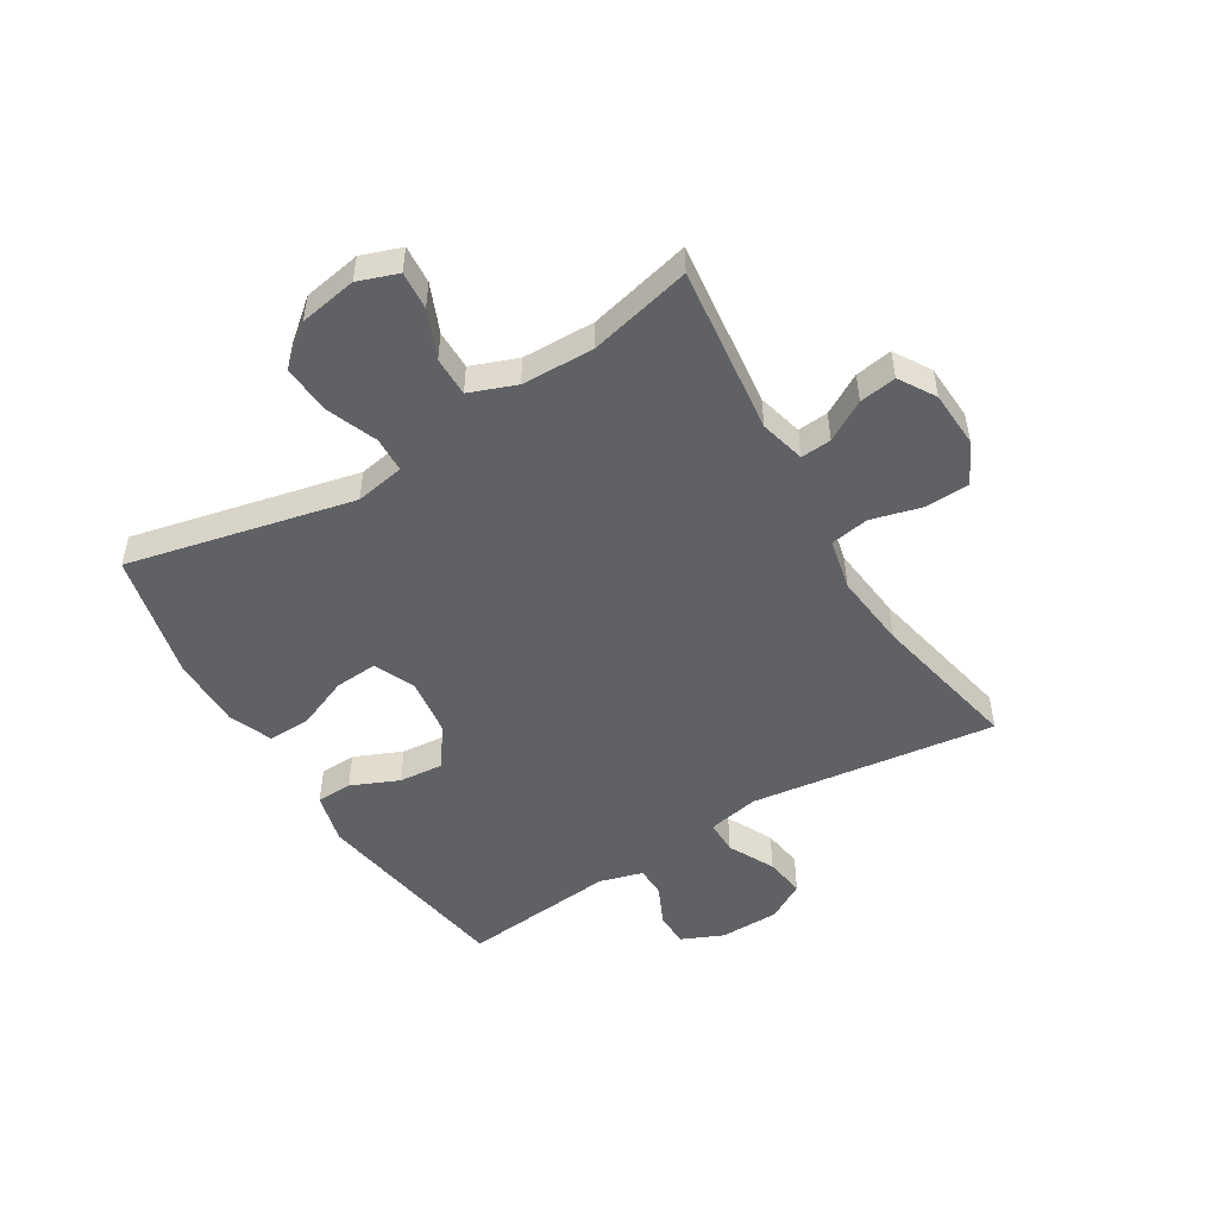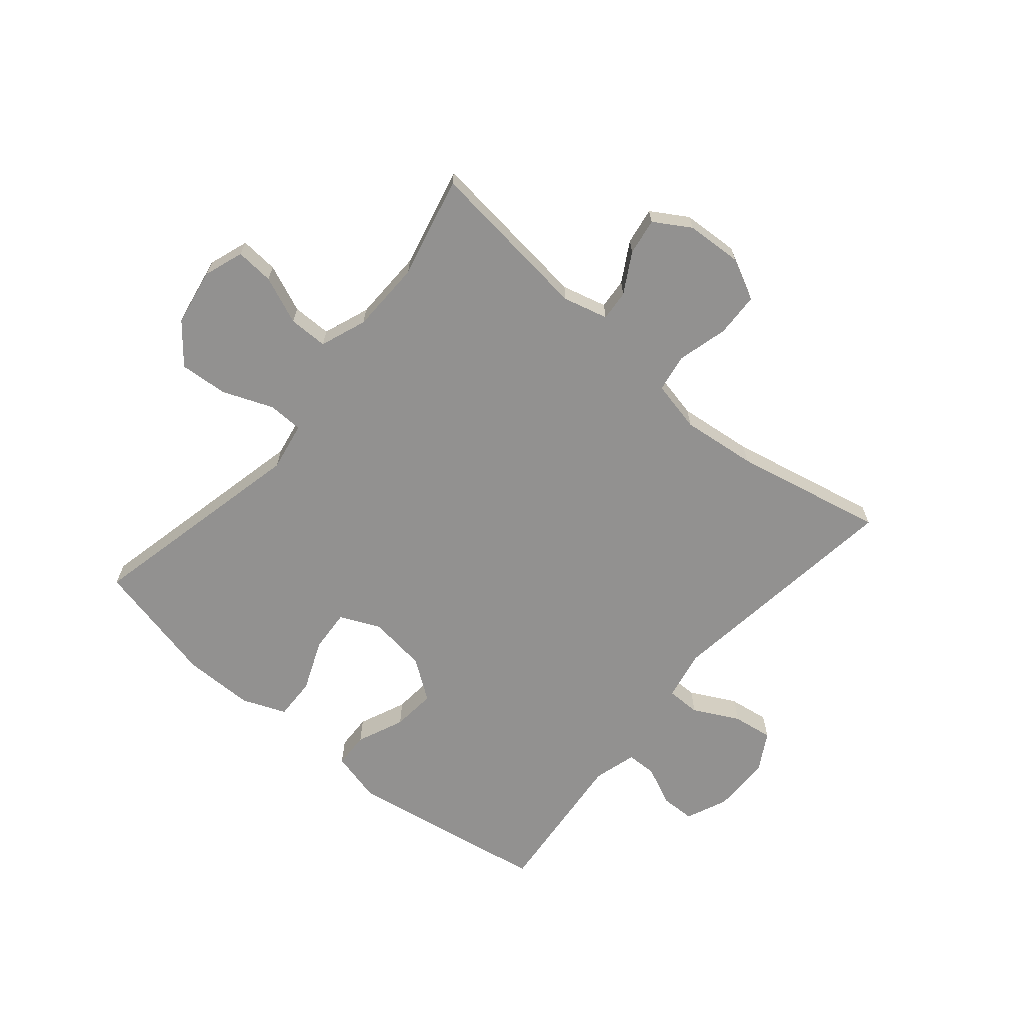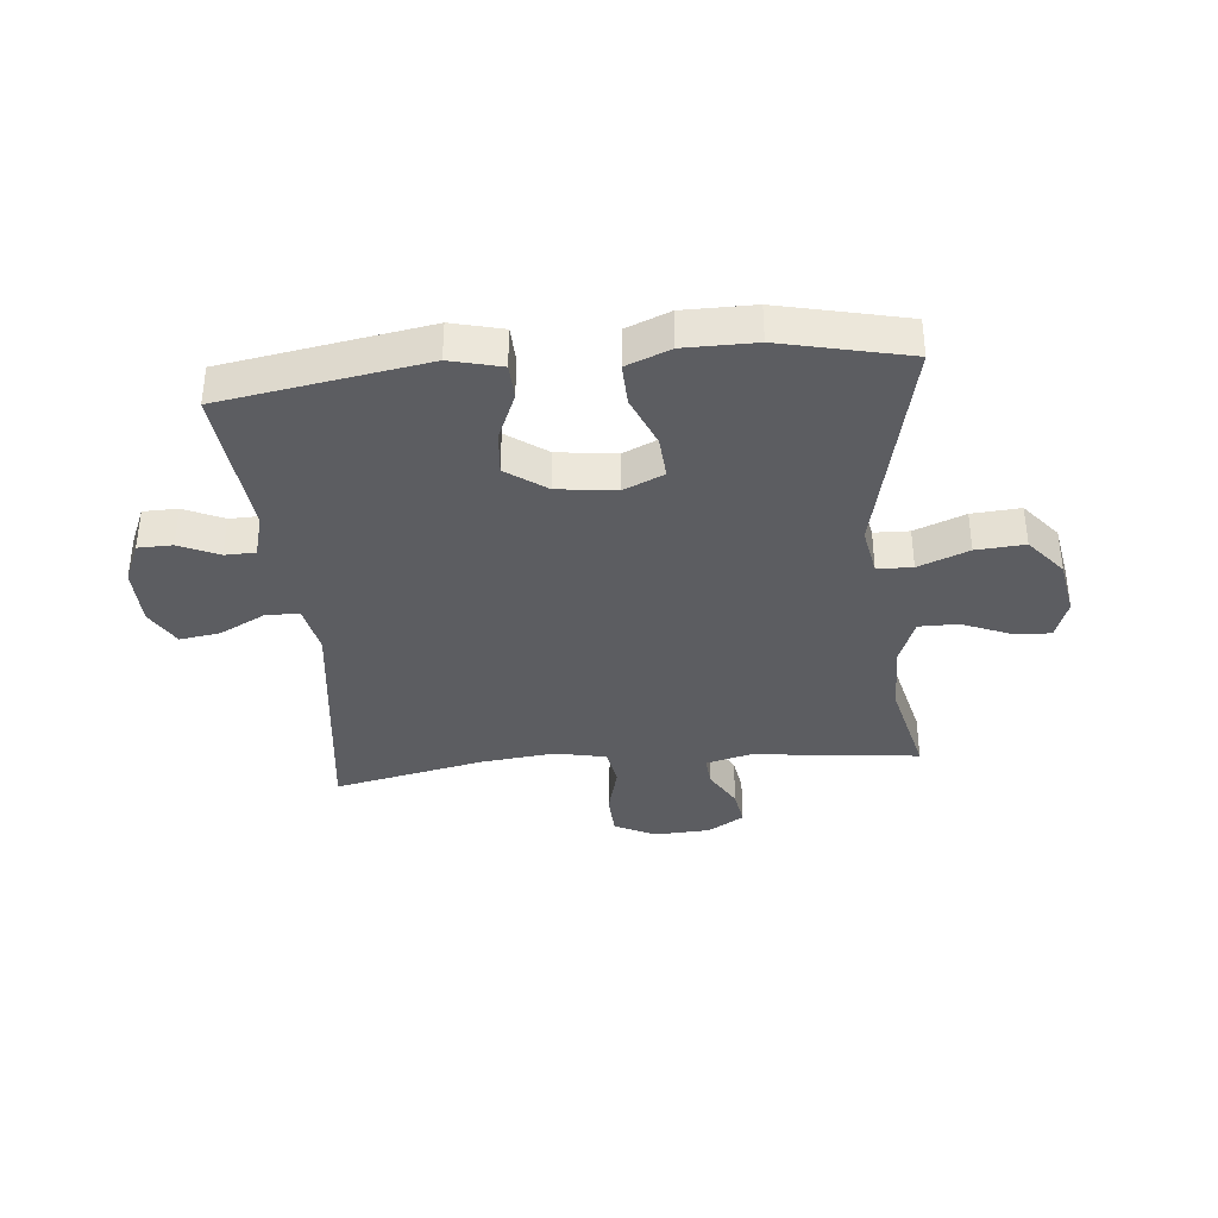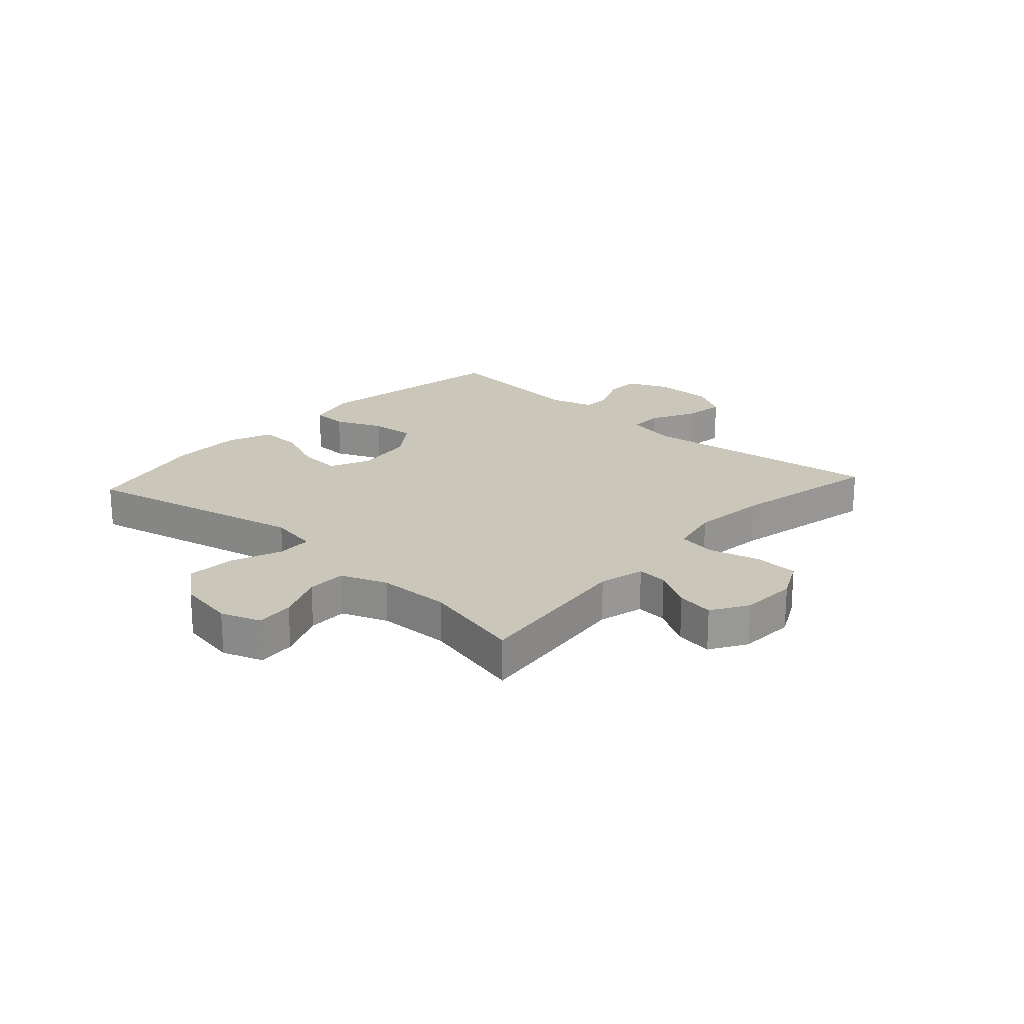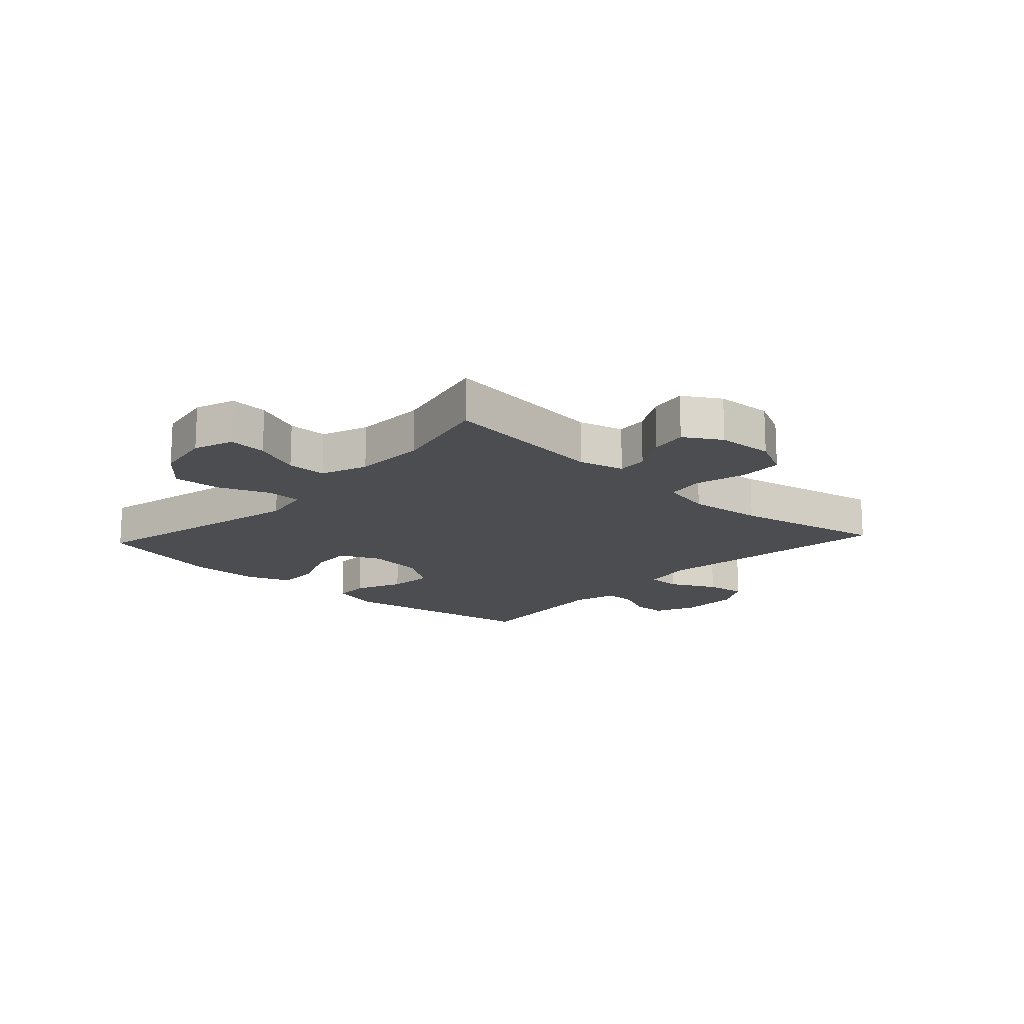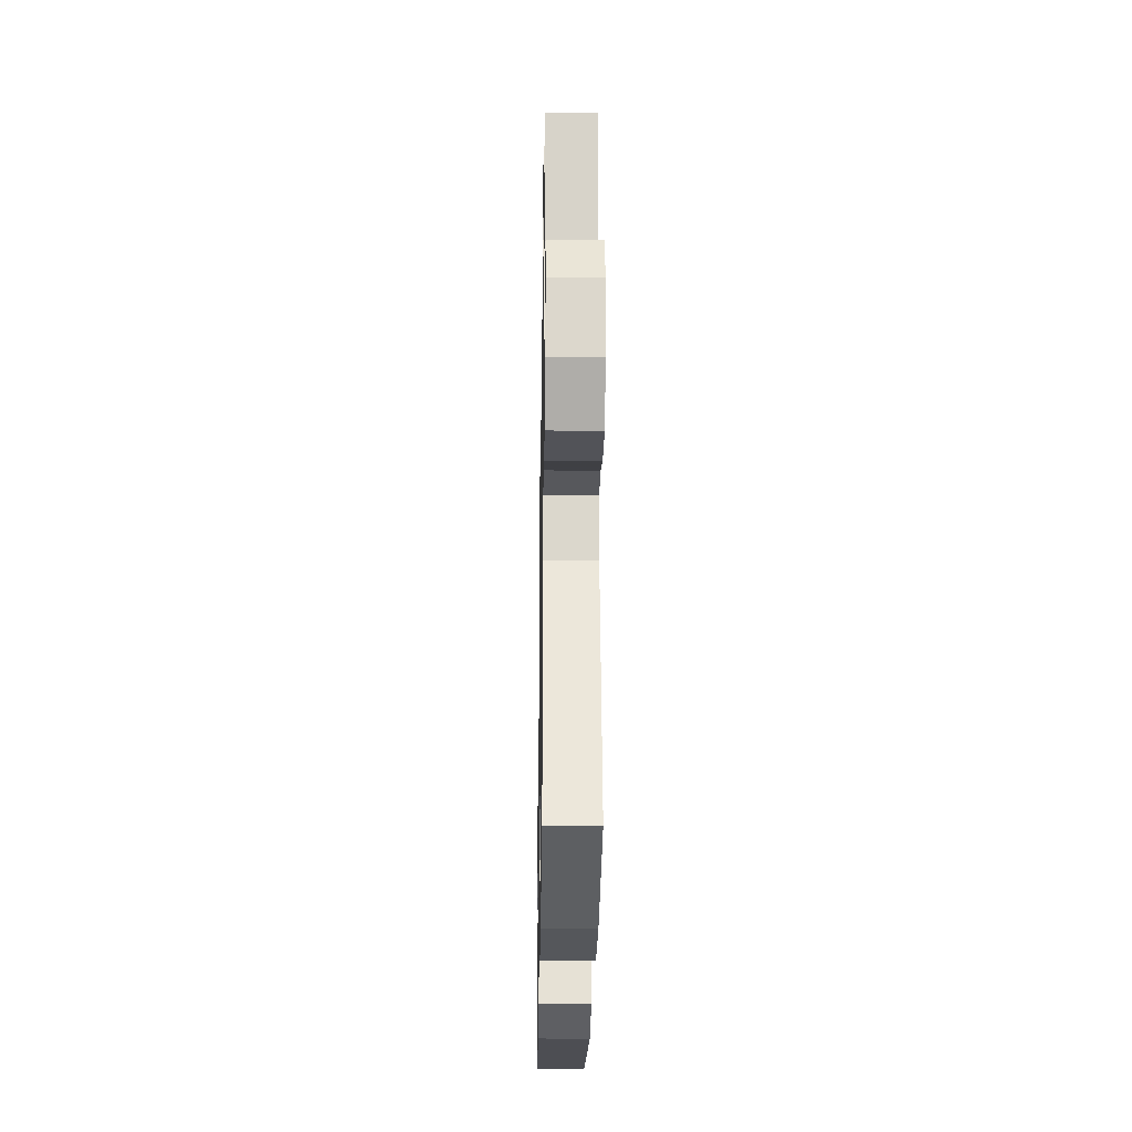
<metadata>
{"format":"obj","ext":"obj","renderer":"f3d","projection":"perspective","resolution":1024,"background":"white","views":[{"elev":-50.4,"azim":-58.7,"up":"+Y"},{"elev":-66.1,"azim":-40.0,"up":"+Y"},{"elev":-36.4,"azim":-174.4,"up":"+Y"},{"elev":21.2,"azim":-47.8,"up":"+Y"},{"elev":-16.0,"azim":-42.7,"up":"+Y"},{"elev":-26.7,"azim":-90.9,"up":"+Z"}]}
</metadata>
<code>
v 0.5 0.07 -0.5
v 0.153 0.07 -0.557
v 0.066 0.07 -0.535
v 0.064 0.07 -0.474
v 0.099 0.07 -0.393
v 0.106 0.07 -0.318
v 0.038 0.07 -0.269
v -0.062 0.07 -0.256
v -0.131 0.07 -0.287
v -0.126 0.07 -0.36
v -0.09 0.07 -0.448
v -0.088 0.07 -0.52
v -0.163 0.07 -0.55
v -0.284 0.07 -0.55
v -0.5 0.07 -0.5
v -0.413 0.07 -0.116
v -0.428 0.07 -0.032
v -0.488 0.07 -0.03
v -0.574 0.07 -0.064
v -0.657 0.07 -0.07
v -0.712 0.07 -0.003
v -0.729 0.07 0.095
v -0.705 0.07 0.163
v -0.64 0.07 0.158
v -0.559 0.07 0.124
v -0.492 0.07 0.124
v -0.462 0.07 0.203
v -0.459 0.07 0.326
v -0.5 0.07 0.5
v -0.215 0.07 0.467
v -0.138 0.07 0.487
v -0.142 0.07 0.539
v -0.181 0.07 0.607
v -0.191 0.07 0.67
v -0.129 0.07 0.708
v -0.033 0.07 0.713
v 0.037 0.07 0.678
v 0.04 0.07 0.603
v 0.017 0.07 0.516
v 0.028 0.07 0.451
v 0.115 0.07 0.432
v 0.243 0.07 0.446
v 0.5 0.07 0.5
v 0.445 0.07 0.082
v 0.462 0.07 -0.005
v 0.52 0.07 -0.005
v 0.598 0.07 0.035
v 0.667 0.07 0.045
v 0.704 0.07 -0.02
v 0.705 0.07 -0.121
v 0.674 0.07 -0.192
v 0.615 0.07 -0.193
v 0.548 0.07 -0.162
v 0.496 0.07 -0.163
v 0.475 0.07 -0.237
v 0.5 0 -0.5
v 0.153 0 -0.557
v 0.066 0 -0.535
v 0.064 0 -0.474
v 0.099 0 -0.393
v 0.106 0 -0.318
v 0.038 0 -0.269
v -0.062 0 -0.256
v -0.131 0 -0.287
v -0.126 0 -0.36
v -0.09 0 -0.448
v -0.088 0 -0.52
v -0.163 0 -0.55
v -0.284 0 -0.55
v -0.5 0 -0.5
v -0.413 0 -0.116
v -0.428 0 -0.032
v -0.488 0 -0.03
v -0.574 0 -0.064
v -0.657 0 -0.07
v -0.712 0 -0.003
v -0.729 0 0.095
v -0.705 0 0.163
v -0.64 0 0.158
v -0.559 0 0.124
v -0.492 0 0.124
v -0.462 0 0.203
v -0.459 0 0.326
v -0.5 0 0.5
v -0.215 0 0.467
v -0.138 0 0.487
v -0.142 0 0.539
v -0.181 0 0.607
v -0.191 0 0.67
v -0.129 0 0.708
v -0.033 0 0.713
v 0.037 0 0.678
v 0.04 0 0.603
v 0.017 0 0.516
v 0.028 0 0.451
v 0.115 0 0.432
v 0.243 0 0.446
v 0.5 0 0.5
v 0.445 0 0.082
v 0.462 0 -0.005
v 0.52 0 -0.005
v 0.598 0 0.035
v 0.667 0 0.045
v 0.704 0 -0.02
v 0.705 0 -0.121
v 0.674 0 -0.192
v 0.615 0 -0.193
v 0.548 0 -0.162
v 0.496 0 -0.163
v 0.475 0 -0.237
f 51 52 53
f 50 51 53
f 49 50 53
f 48 49 53
f 47 48 53
f 46 47 53
f 45 46 53 54
f 42 43 44
f 41 42 44 45
f 45 54 55
f 41 45 55
f 40 41 55
f 37 38 39
f 36 37 39
f 35 36 39
f 34 35 39
f 33 34 39
f 32 33 39
f 31 32 39 40
f 28 29 30
f 40 55 1
f 31 40 1
f 30 31 1
f 28 30 1
f 27 28 1
f 23 24 25
f 22 23 25
f 21 22 25
f 20 21 25
f 19 20 25
f 18 19 25
f 17 18 25 26
f 14 15 16
f 13 14 16
f 12 13 16
f 11 12 16
f 10 11 16
f 9 10 16 17
f 17 26 27
f 9 17 27
f 8 9 27
f 3 4 5
f 2 3 5
f 1 2 5
f 1 5 6
f 27 1 6 7
f 7 8 27
f 108 107 106
f 108 106 105
f 108 105 104
f 108 104 103
f 108 103 102
f 108 102 101
f 109 108 101 100
f 99 98 97
f 100 99 97 96
f 110 109 100
f 110 100 96
f 110 96 95
f 94 93 92
f 94 92 91
f 94 91 90
f 94 90 89
f 94 89 88
f 94 88 87
f 95 94 87 86
f 85 84 83
f 56 110 95
f 56 95 86
f 56 86 85
f 56 85 83
f 56 83 82
f 80 79 78
f 80 78 77
f 80 77 76
f 80 76 75
f 80 75 74
f 80 74 73
f 81 80 73 72
f 71 70 69
f 71 69 68
f 71 68 67
f 71 67 66
f 71 66 65
f 72 71 65 64
f 82 81 72
f 82 72 64
f 82 64 63
f 60 59 58
f 60 58 57
f 60 57 56
f 61 60 56
f 62 61 56 82
f 82 63 62
f 1 56 57 2
f 2 57 58 3
f 3 58 59 4
f 4 59 60 5
f 5 60 61 6
f 6 61 62 7
f 7 62 63 8
f 8 63 64 9
f 9 64 65 10
f 10 65 66 11
f 11 66 67 12
f 12 67 68 13
f 13 68 69 14
f 14 69 70 15
f 15 70 71 16
f 16 71 72 17
f 17 72 73 18
f 18 73 74 19
f 19 74 75 20
f 20 75 76 21
f 21 76 77 22
f 22 77 78 23
f 23 78 79 24
f 24 79 80 25
f 25 80 81 26
f 26 81 82 27
f 27 82 83 28
f 28 83 84 29
f 29 84 85 30
f 30 85 86 31
f 31 86 87 32
f 32 87 88 33
f 33 88 89 34
f 34 89 90 35
f 35 90 91 36
f 36 91 92 37
f 37 92 93 38
f 38 93 94 39
f 39 94 95 40
f 40 95 96 41
f 41 96 97 42
f 42 97 98 43
f 43 98 99 44
f 44 99 100 45
f 45 100 101 46
f 46 101 102 47
f 47 102 103 48
f 48 103 104 49
f 49 104 105 50
f 50 105 106 51
f 51 106 107 52
f 52 107 108 53
f 53 108 109 54
f 54 109 110 55
f 55 110 56 1

</code>
